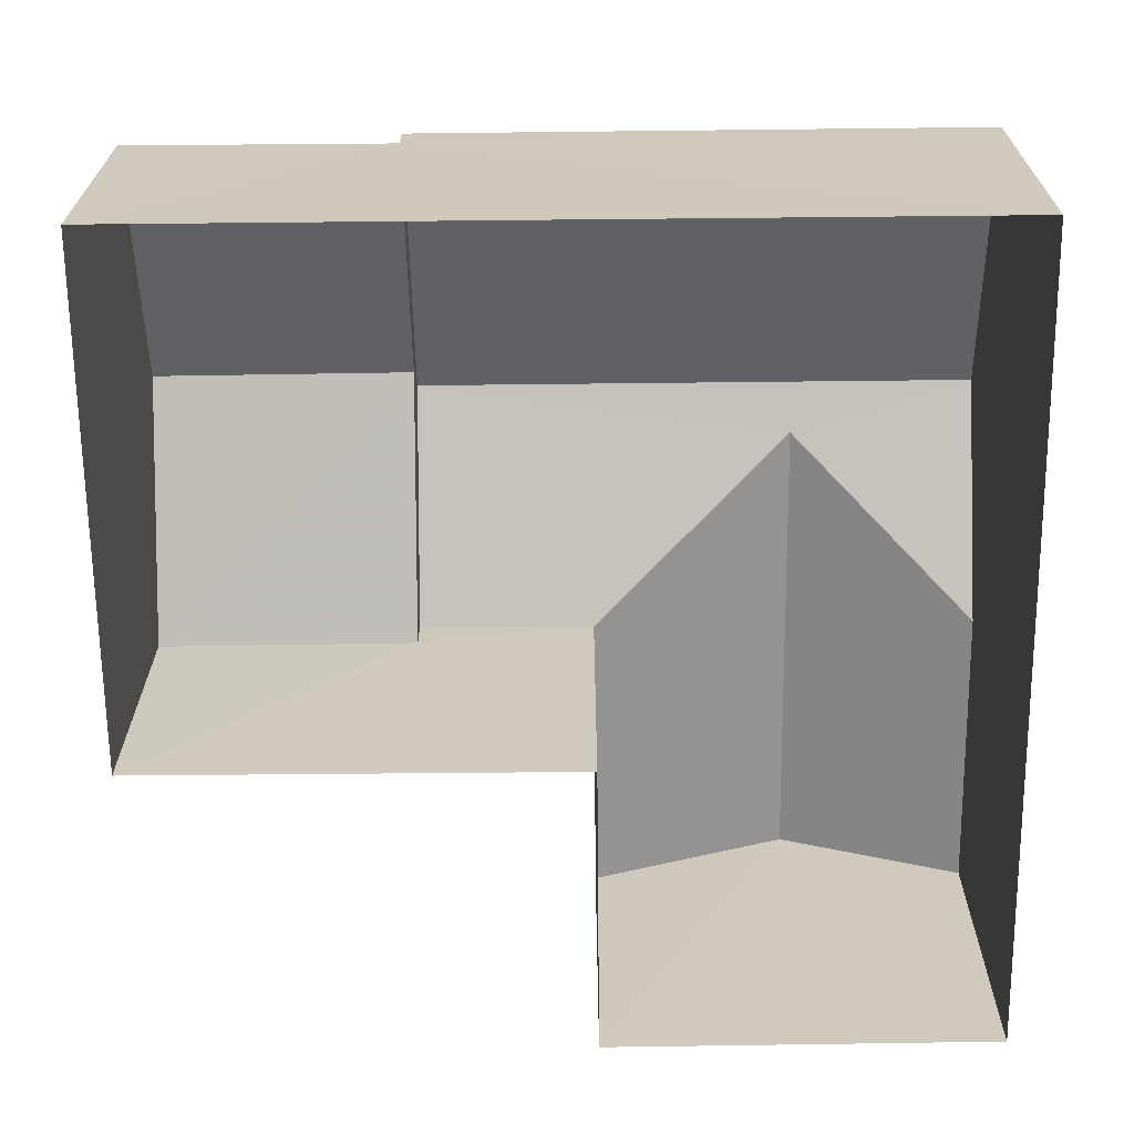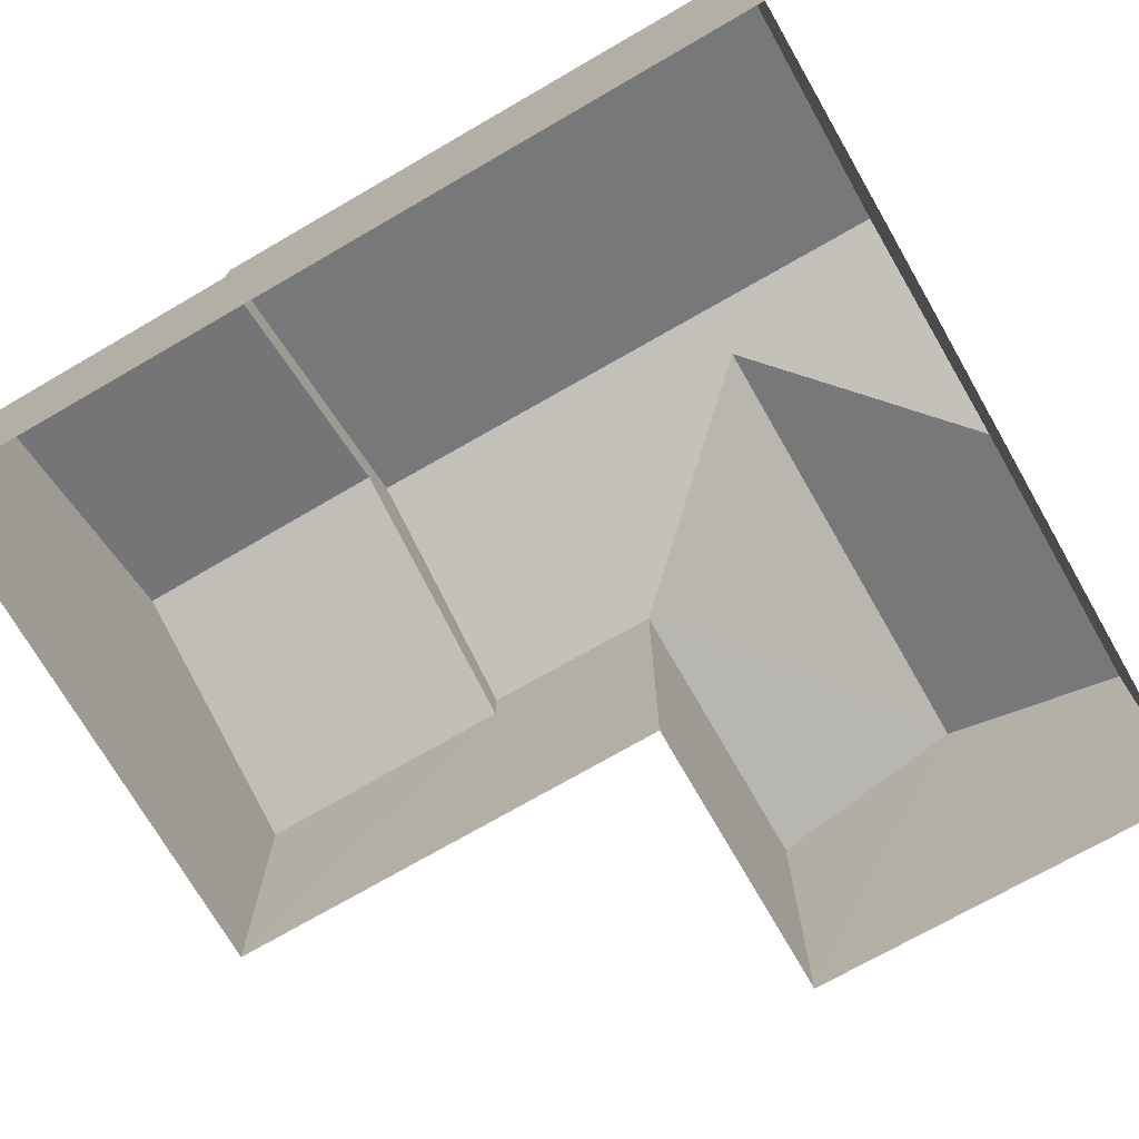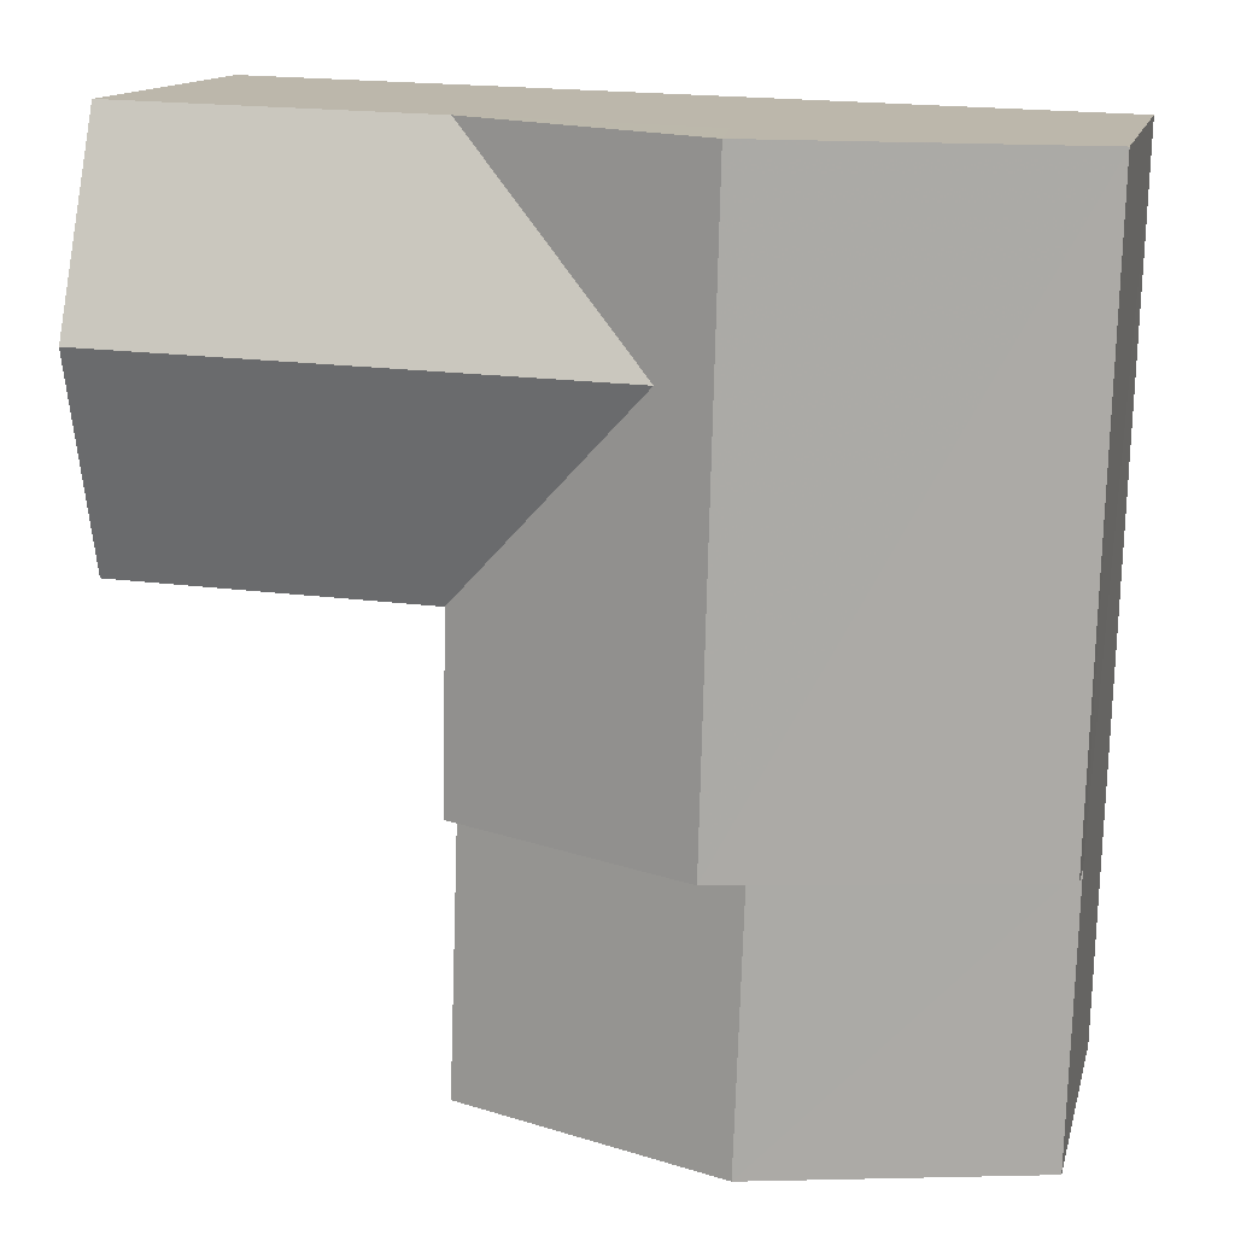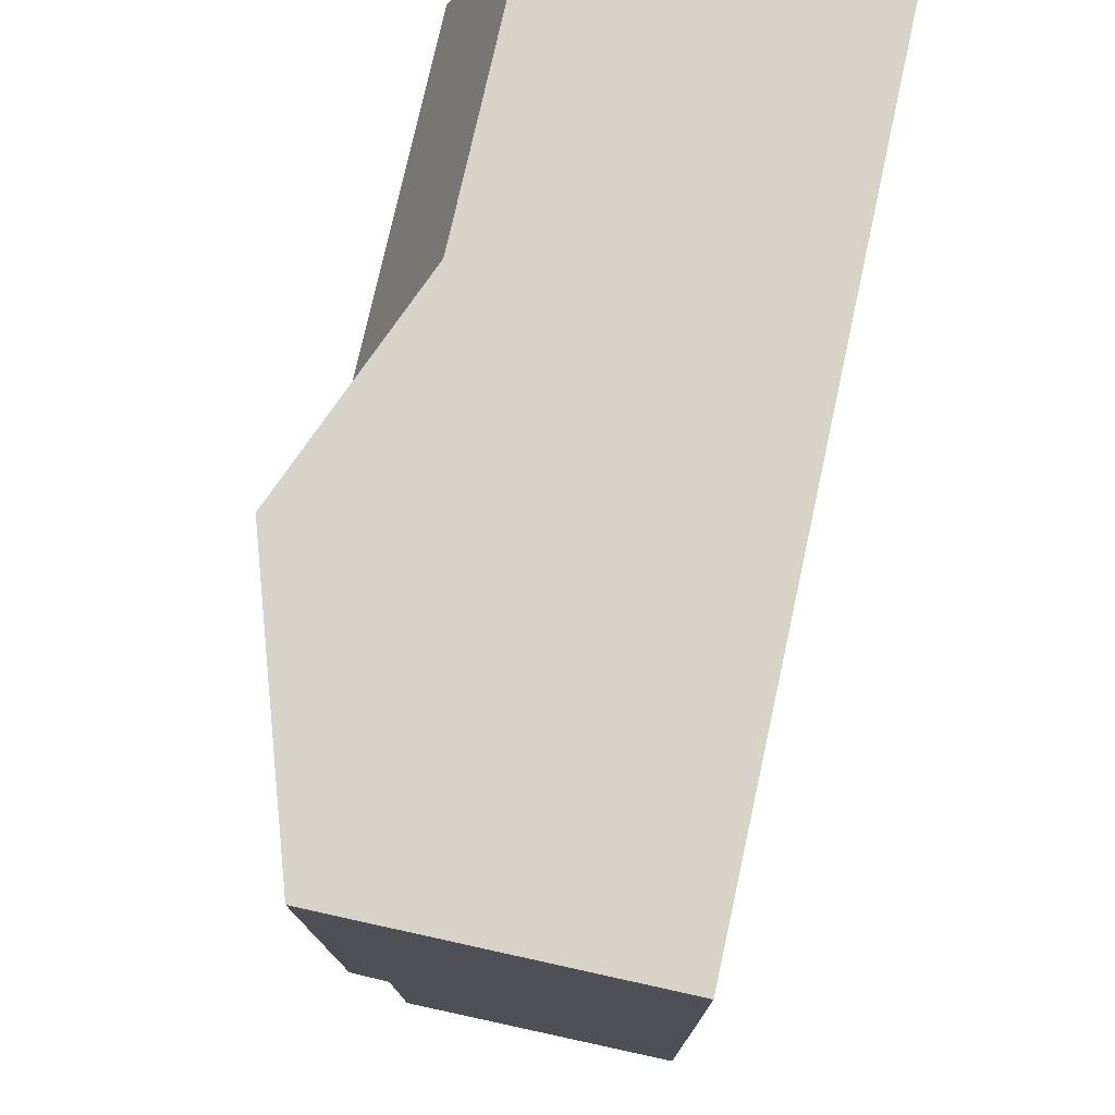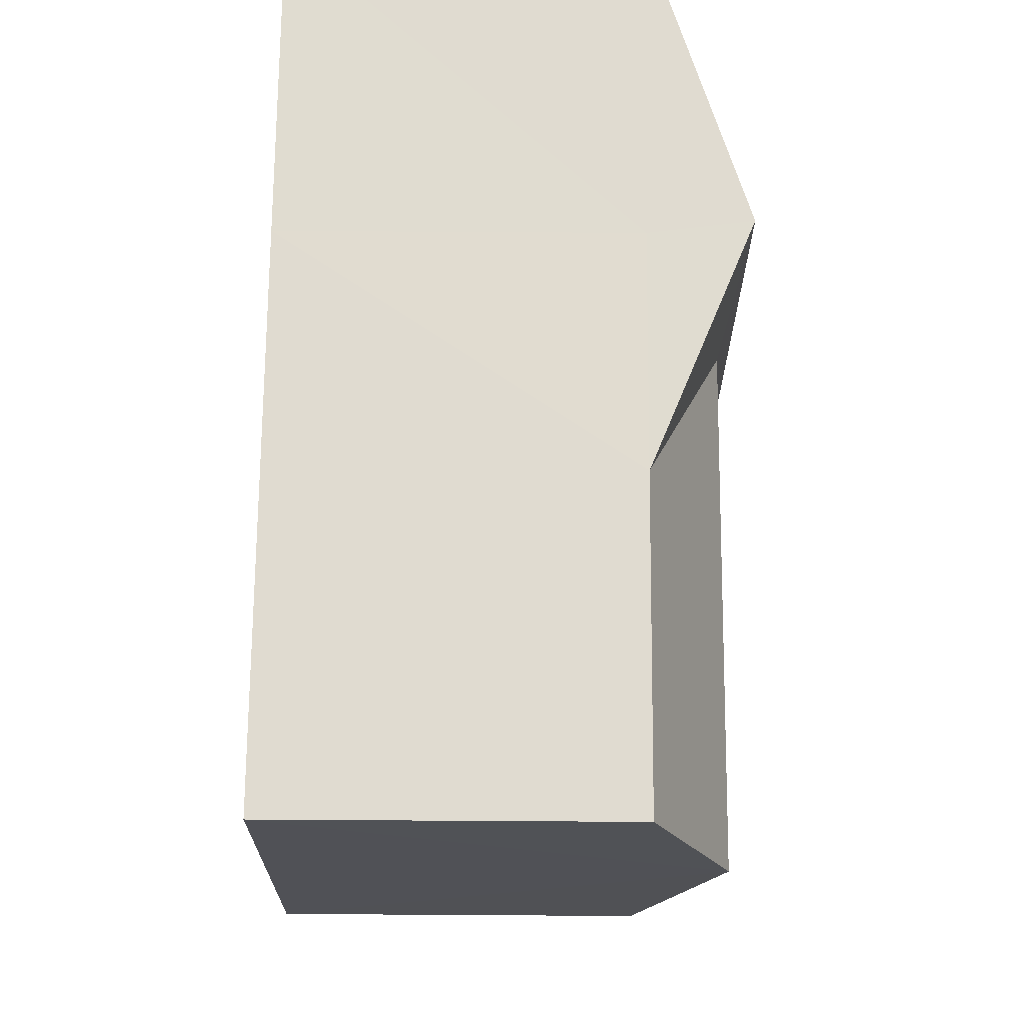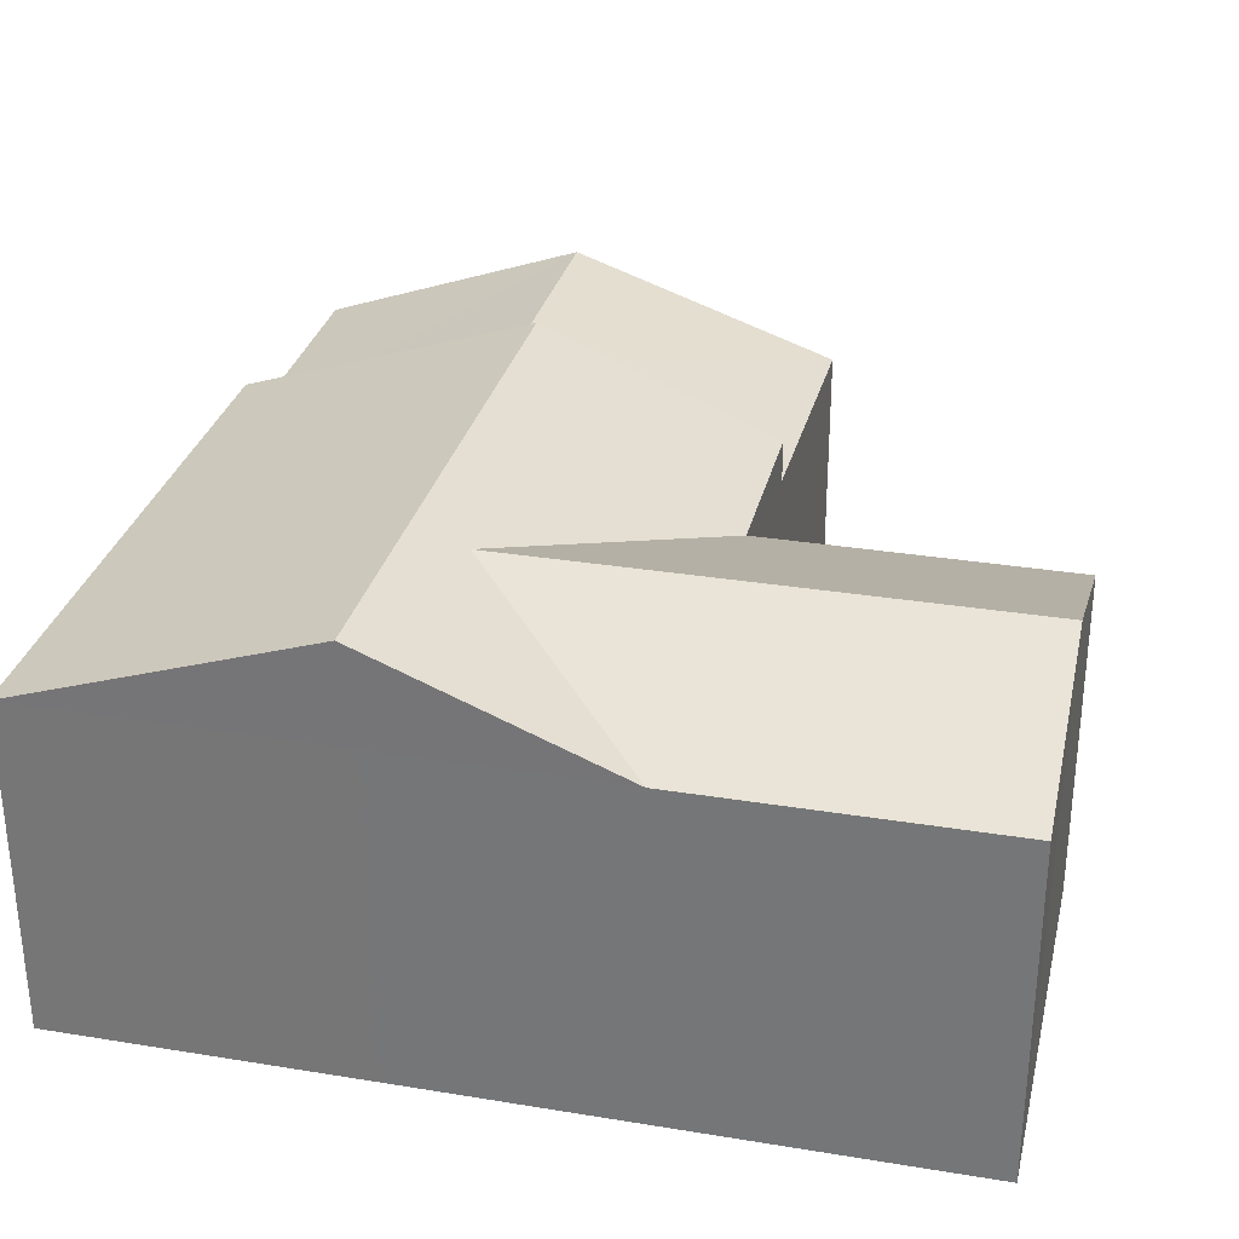
<metadata>
{"format":"obj","ext":"obj","renderer":"f3d","projection":"perspective","resolution":1024,"background":"white","views":[{"elev":-67.1,"azim":89.1,"up":"+Z"},{"elev":-72.9,"azim":118.4,"up":"+Z"},{"elev":14.0,"azim":13.3,"up":"+Y"},{"elev":74.6,"azim":102.5,"up":"+Y"},{"elev":71.2,"azim":-89.5,"up":"+Y"},{"elev":30.8,"azim":-168.2,"up":"+Z"}]}
</metadata>
<code>
v -3.166e+05 4.045e+04 2.751
v -3.166e+05 4.046e+04 2.753
v -3.166e+05 4.045e+04 2.748
v -3.166e+05 4.046e+04 2.749
v -3.166e+05 4.044e+04 2.746
v -3.166e+05 4.044e+04 2.742
v -3.166e+05 4.046e+04 2.746
v -3.166e+05 4.045e+04 8.584
v -3.166e+05 4.045e+04 7.488
v -3.166e+05 4.045e+04 7.486
v -3.166e+05 4.045e+04 8.58
v -3.166e+05 4.045e+04 8.858
v -3.166e+05 4.045e+04 7.481
v -3.166e+05 4.046e+04 7.484
v -3.166e+05 4.046e+04 8.861
v -3.166e+05 4.045e+04 7.485
v -3.166e+05 4.046e+04 7.488
v -3.166e+05 4.045e+04 6.901
v -3.166e+05 4.044e+04 8.217
v -3.166e+05 4.044e+04 6.9
v -3.166e+05 4.045e+04 8.218
v -3.166e+05 4.046e+04 7.49
v -3.166e+05 4.044e+04 6.901
v -3.166e+05 4.045e+04 6.902
v -3.166e+05 4.046e+04 7.486
f 1 2 3
f 2 4 3
f 5 3 6
f 3 4 7
f 3 7 6
f 8 9 10
f 11 8 10
f 12 13 14
f 15 12 14
f 15 11 12
f 16 12 10
f 17 11 15
f 12 11 10
f 18 19 20
f 18 21 19
f 8 17 22
f 8 11 17
f 21 23 19
f 21 24 23
f 22 2 8
f 2 1 8
f 1 9 8
f 15 14 25
f 17 15 25
f 23 5 19
f 5 6 19
f 6 20 19
f 18 13 21
f 13 12 21
f 21 16 24
f 21 12 16
f 5 24 3
f 3 24 10
f 5 23 24
f 10 24 16
f 17 4 2
f 2 22 17
f 25 4 17
f 3 10 9
f 1 3 9
f 14 18 7
f 7 18 6
f 14 13 18
f 6 18 20
f 25 14 7
f 4 25 7

</code>
